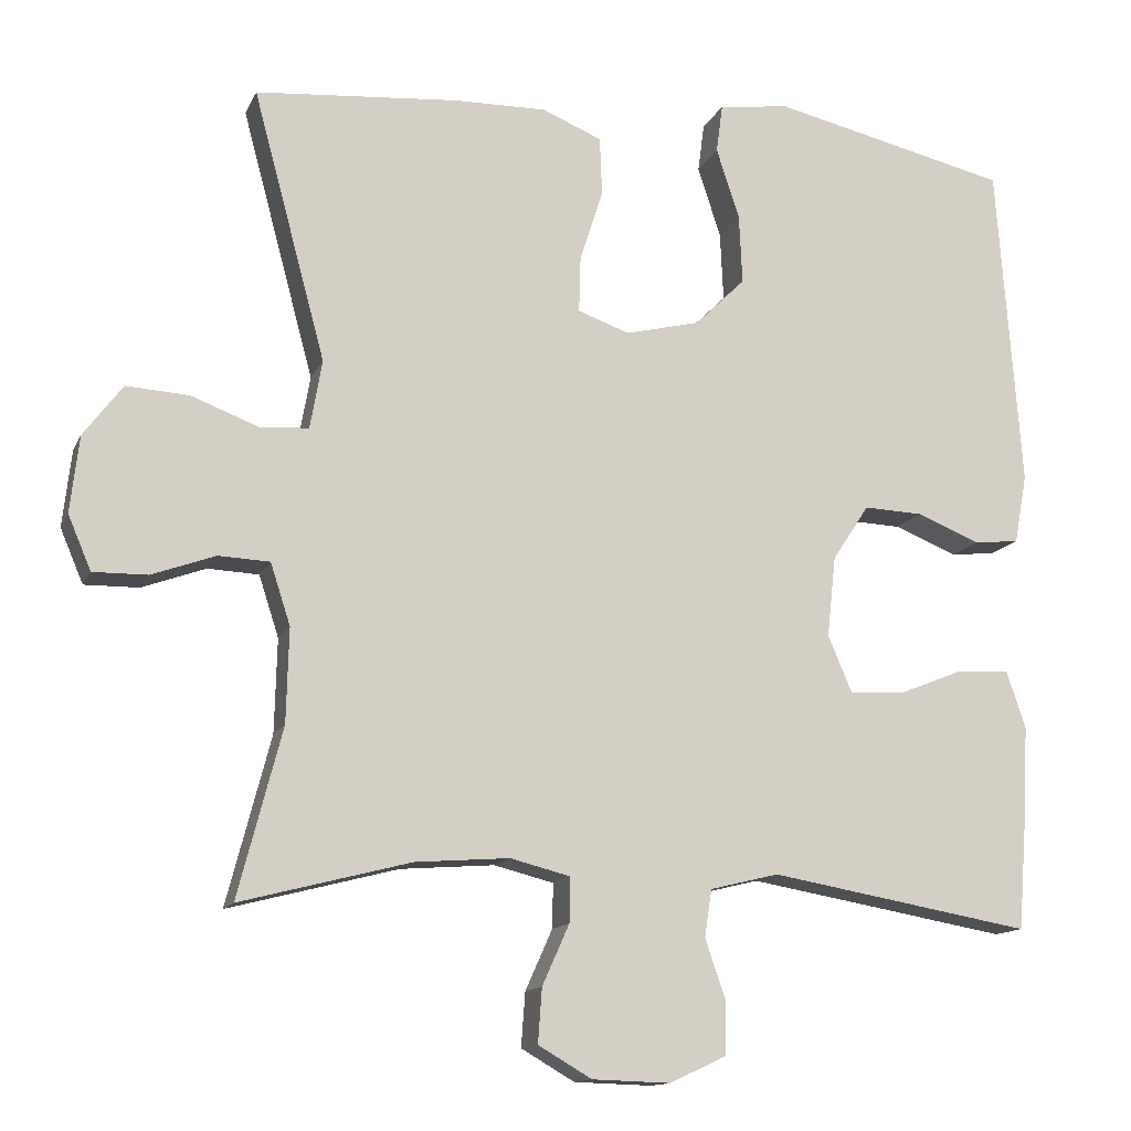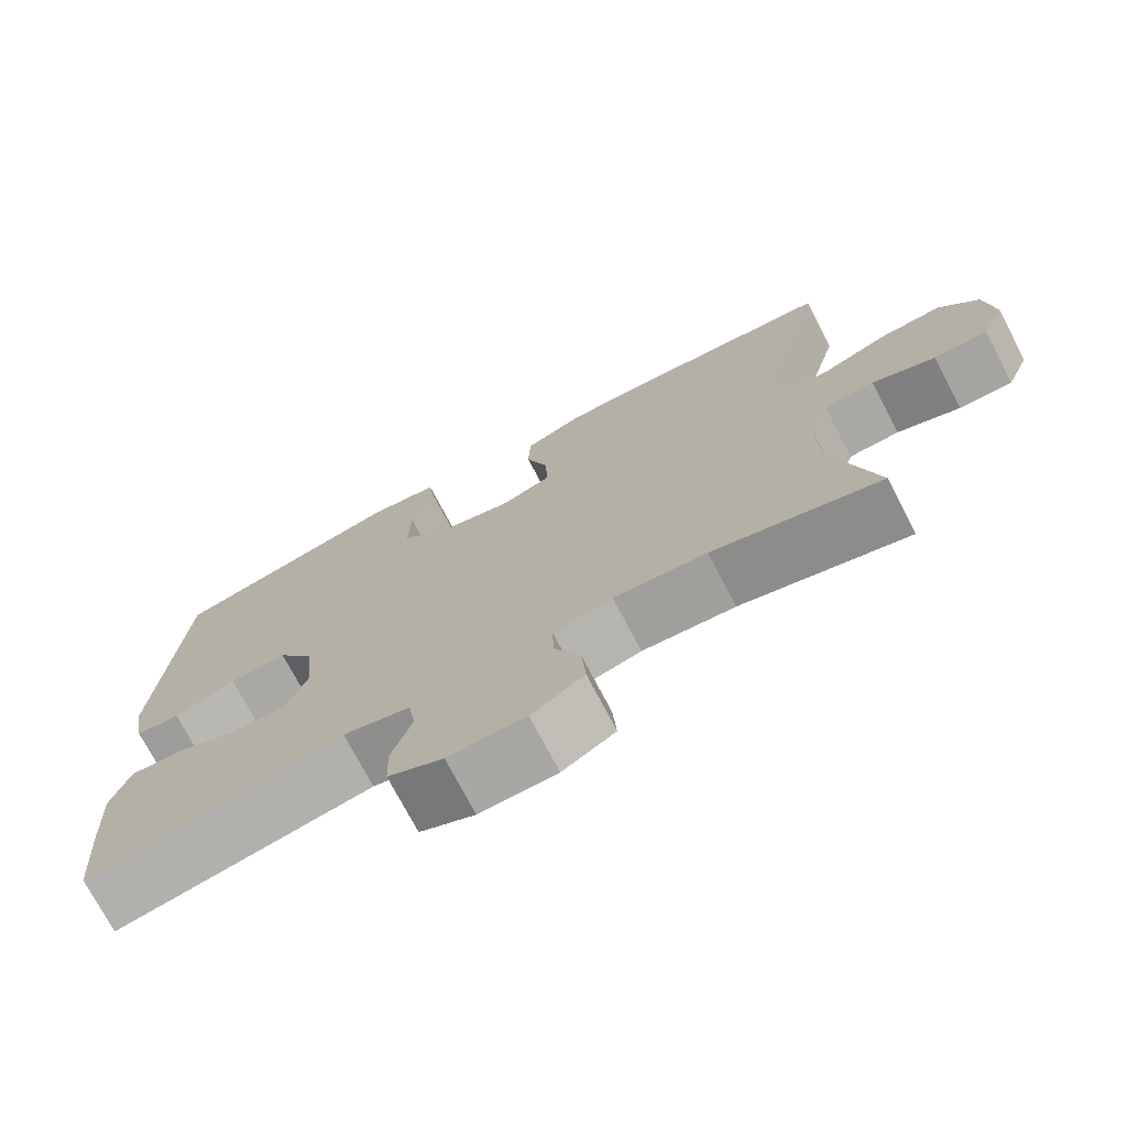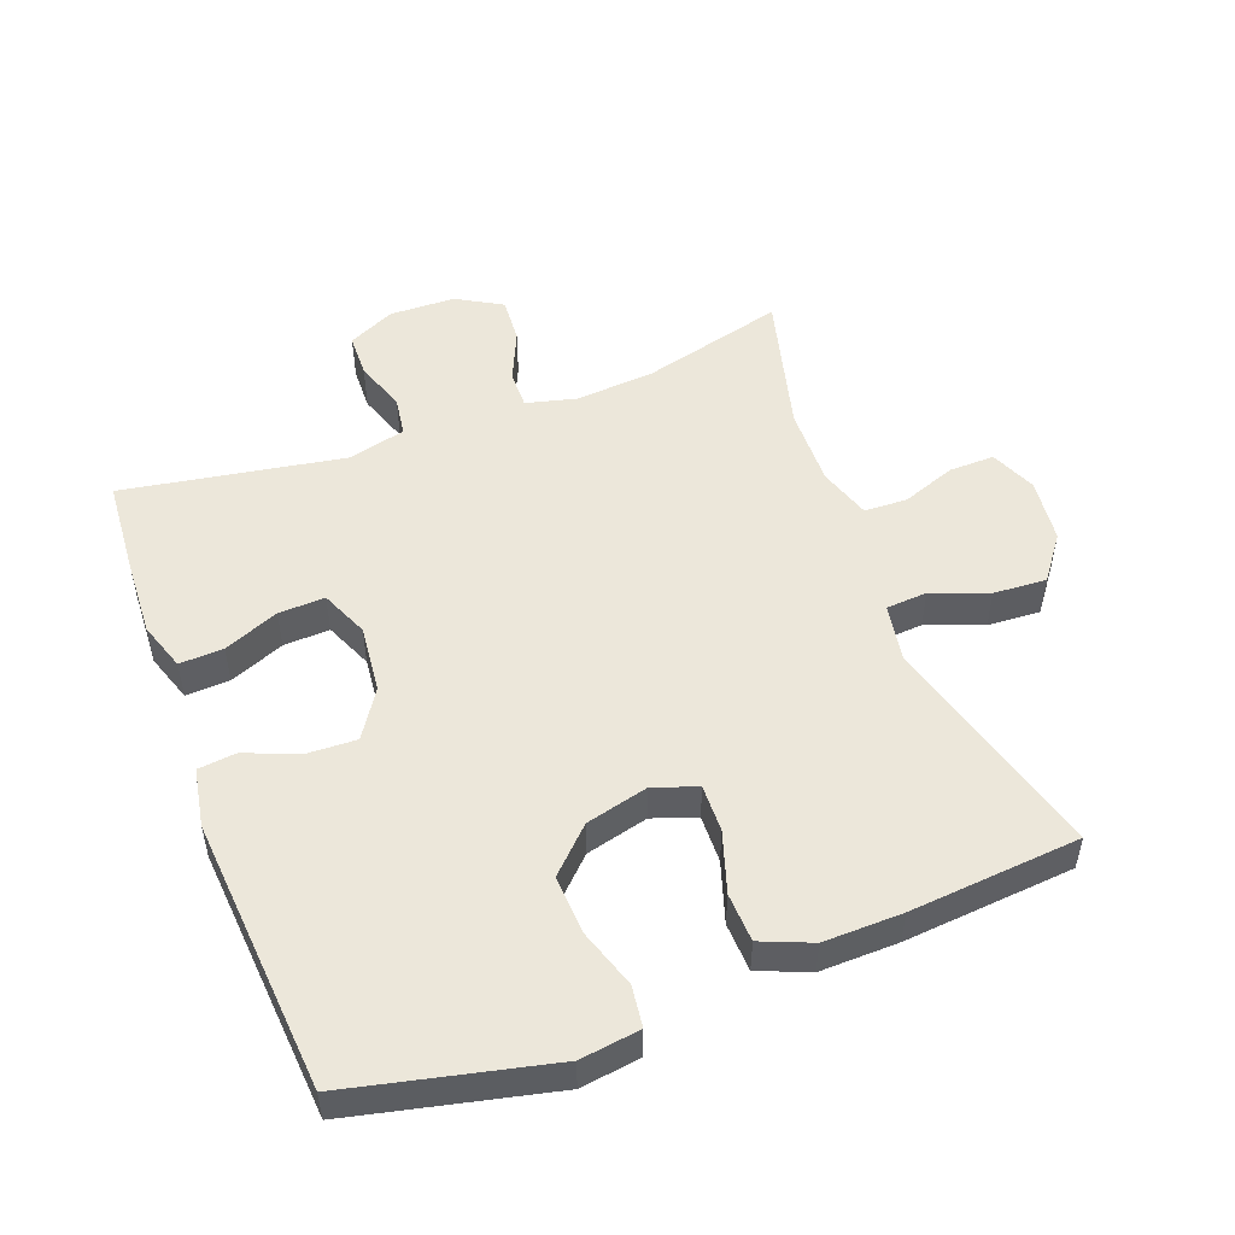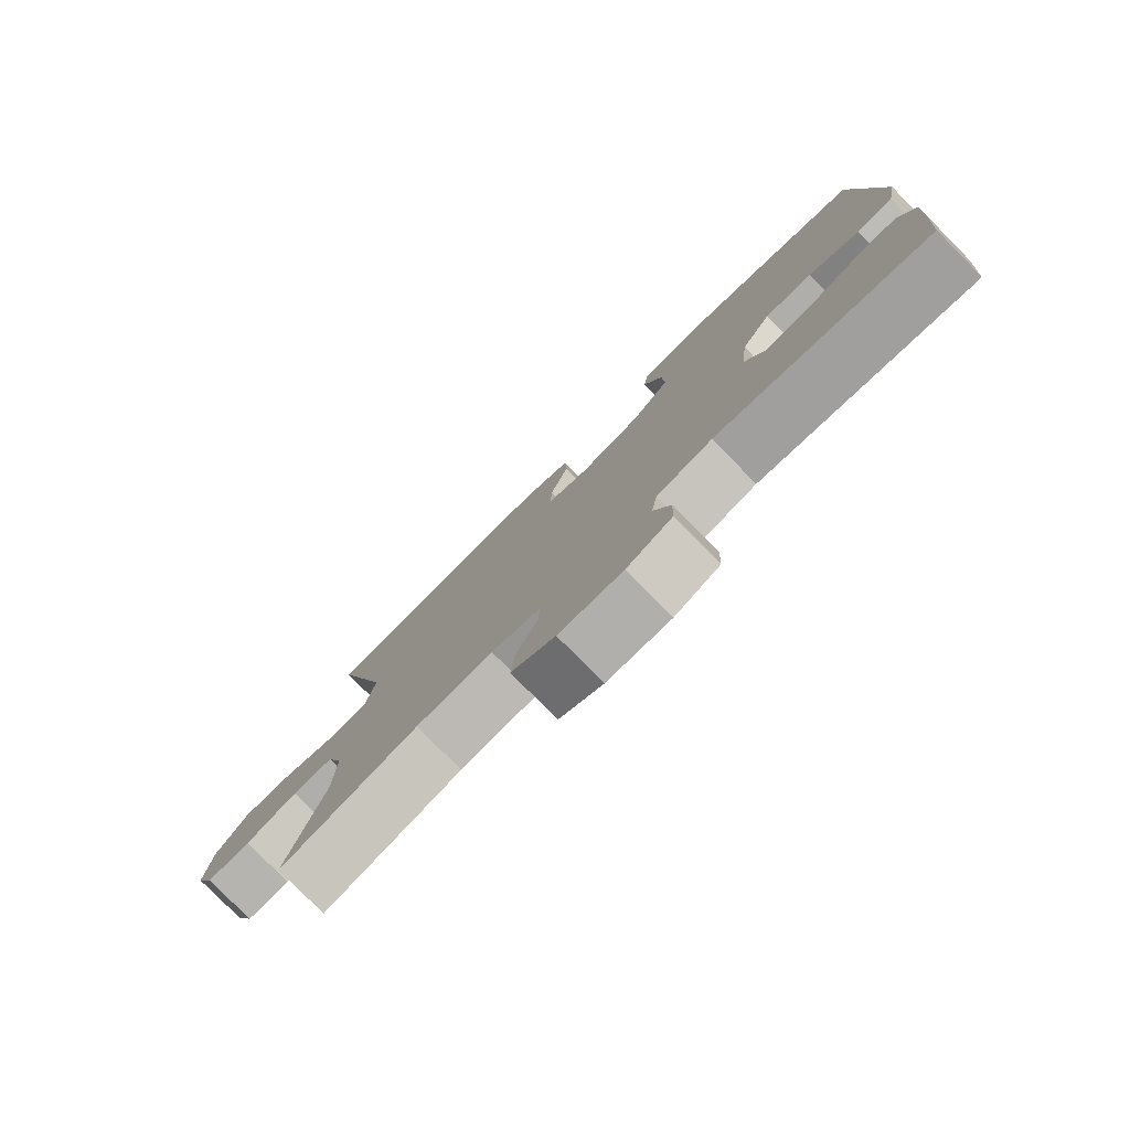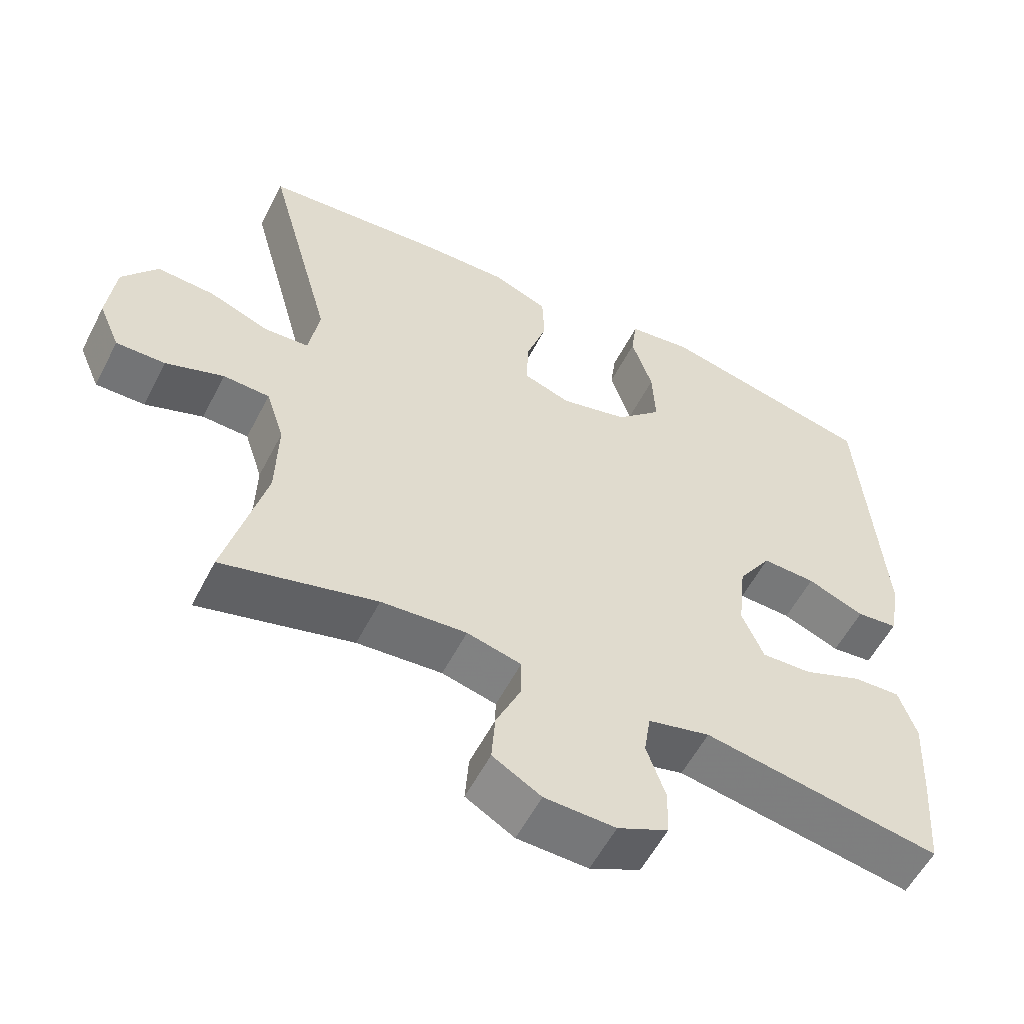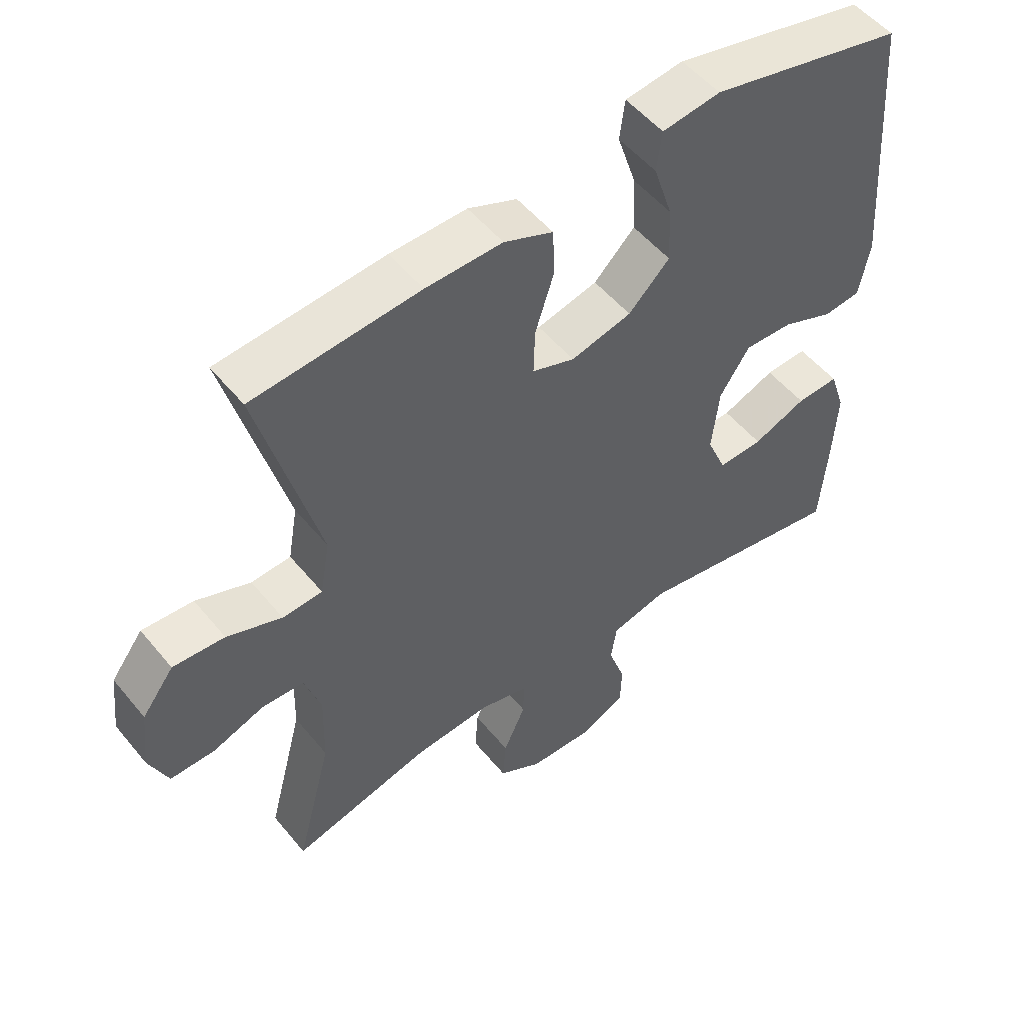
<metadata>
{"format":"obj","ext":"obj","renderer":"f3d","projection":"perspective","resolution":1024,"background":"white","views":[{"elev":-13.3,"azim":162.7,"up":"+Z"},{"elev":-73.8,"azim":27.7,"up":"+Z"},{"elev":51.4,"azim":-20.8,"up":"+Y"},{"elev":-79.8,"azim":-135.3,"up":"+Z"},{"elev":-56.5,"azim":153.0,"up":"+Z"},{"elev":52.4,"azim":141.8,"up":"+Z"}]}
</metadata>
<code>
v -0.5 0.07 -0.5
v -0.511 0.07 -0.358
v -0.517 0.07 -0.243
v -0.493 0.07 -0.171
v -0.428 0.07 -0.174
v -0.346 0.07 -0.207
v -0.277 0.07 -0.21
v -0.247 0.07 -0.139
v -0.258 0.07 -0.038
v -0.304 0.07 0.032
v -0.378 0.07 0.029
v -0.457 0.07 -0.003
v -0.514 0.07 0.003
v -0.53 0.07 0.09
v -0.5 0.07 0.5
v -0.203 0.07 0.569
v -0.114 0.07 0.557
v -0.106 0.07 0.496
v -0.135 0.07 0.407
v -0.139 0.07 0.32
v -0.076 0.07 0.258
v 0.017 0.07 0.235
v 0.082 0.07 0.258
v 0.08 0.07 0.329
v 0.051 0.07 0.419
v 0.054 0.07 0.492
v 0.129 0.07 0.523
v 0.246 0.07 0.521
v 0.5 0.07 0.5
v 0.409 0.07 0.161
v 0.424 0.07 0.075
v 0.485 0.07 0.071
v 0.569 0.07 0.103
v 0.648 0.07 0.108
v 0.697 0.07 0.043
v 0.708 0.07 -0.053
v 0.679 0.07 -0.121
v 0.611 0.07 -0.12
v 0.531 0.07 -0.091
v 0.467 0.07 -0.094
v 0.442 0.07 -0.171
v 0.445 0.07 -0.289
v 0.5 0.07 -0.5
v 0.287 0.07 -0.445
v 0.169 0.07 -0.436
v 0.094 0.07 -0.455
v 0.095 0.07 -0.511
v 0.129 0.07 -0.587
v 0.134 0.07 -0.655
v 0.067 0.07 -0.694
v -0.031 0.07 -0.697
v -0.101 0.07 -0.664
v -0.103 0.07 -0.599
v -0.077 0.07 -0.523
v -0.086 0.07 -0.464
v -0.172 0.07 -0.443
v -0.5 0 -0.5
v -0.511 0 -0.358
v -0.517 0 -0.243
v -0.493 0 -0.171
v -0.428 0 -0.174
v -0.346 0 -0.207
v -0.277 0 -0.21
v -0.247 0 -0.139
v -0.258 0 -0.038
v -0.304 0 0.032
v -0.378 0 0.029
v -0.457 0 -0.003
v -0.514 0 0.003
v -0.53 0 0.09
v -0.5 0 0.5
v -0.203 0 0.569
v -0.114 0 0.557
v -0.106 0 0.496
v -0.135 0 0.407
v -0.139 0 0.32
v -0.076 0 0.258
v 0.017 0 0.235
v 0.082 0 0.258
v 0.08 0 0.329
v 0.051 0 0.419
v 0.054 0 0.492
v 0.129 0 0.523
v 0.246 0 0.521
v 0.5 0 0.5
v 0.409 0 0.161
v 0.424 0 0.075
v 0.485 0 0.071
v 0.569 0 0.103
v 0.648 0 0.108
v 0.697 0 0.043
v 0.708 0 -0.053
v 0.679 0 -0.121
v 0.611 0 -0.12
v 0.531 0 -0.091
v 0.467 0 -0.094
v 0.442 0 -0.171
v 0.445 0 -0.289
v 0.5 0 -0.5
v 0.287 0 -0.445
v 0.169 0 -0.436
v 0.094 0 -0.455
v 0.095 0 -0.511
v 0.129 0 -0.587
v 0.134 0 -0.655
v 0.067 0 -0.694
v -0.031 0 -0.697
v -0.101 0 -0.664
v -0.103 0 -0.599
v -0.077 0 -0.523
v -0.086 0 -0.464
v -0.172 0 -0.443
f 51 52 53 54
f 51 54 55
f 50 51 55
f 47 48 49 50
f 46 47 50 55
f 45 46 55 56
f 42 43 44
f 41 42 44 45
f 40 41 45 56
f 36 37 38 39
f 36 39 40
f 35 36 40
f 32 33 34 35
f 31 32 35 40
f 27 28 29 30
f 27 30 31
f 24 25 26 27
f 23 24 27 31
f 22 23 31 40
f 16 17 18 19
f 16 19 20
f 15 16 20
f 14 15 20 21
f 11 12 13 14
f 10 11 14 21
f 3 4 5 6
f 3 6 7
f 2 3 7
f 1 2 7
f 56 1 7
f 40 56 7 8
f 22 40 8 9
f 9 10 21 22
f 110 109 108 107
f 111 110 107
f 111 107 106
f 106 105 104 103
f 111 106 103 102
f 112 111 102 101
f 100 99 98
f 101 100 98 97
f 112 101 97 96
f 95 94 93 92
f 96 95 92
f 96 92 91
f 91 90 89 88
f 96 91 88 87
f 86 85 84 83
f 87 86 83
f 83 82 81 80
f 87 83 80 79
f 96 87 79 78
f 75 74 73 72
f 76 75 72
f 76 72 71
f 77 76 71 70
f 70 69 68 67
f 77 70 67 66
f 62 61 60 59
f 63 62 59
f 63 59 58
f 63 58 57
f 63 57 112
f 64 63 112 96
f 65 64 96 78
f 78 77 66 65
f 1 57 58 2
f 2 58 59 3
f 3 59 60 4
f 4 60 61 5
f 5 61 62 6
f 6 62 63 7
f 7 63 64 8
f 8 64 65 9
f 9 65 66 10
f 10 66 67 11
f 11 67 68 12
f 12 68 69 13
f 13 69 70 14
f 14 70 71 15
f 15 71 72 16
f 16 72 73 17
f 17 73 74 18
f 18 74 75 19
f 19 75 76 20
f 20 76 77 21
f 21 77 78 22
f 22 78 79 23
f 23 79 80 24
f 24 80 81 25
f 25 81 82 26
f 26 82 83 27
f 27 83 84 28
f 28 84 85 29
f 29 85 86 30
f 30 86 87 31
f 31 87 88 32
f 32 88 89 33
f 33 89 90 34
f 34 90 91 35
f 35 91 92 36
f 36 92 93 37
f 37 93 94 38
f 38 94 95 39
f 39 95 96 40
f 40 96 97 41
f 41 97 98 42
f 42 98 99 43
f 43 99 100 44
f 44 100 101 45
f 45 101 102 46
f 46 102 103 47
f 47 103 104 48
f 48 104 105 49
f 49 105 106 50
f 50 106 107 51
f 51 107 108 52
f 52 108 109 53
f 53 109 110 54
f 54 110 111 55
f 55 111 112 56
f 56 112 57 1

</code>
